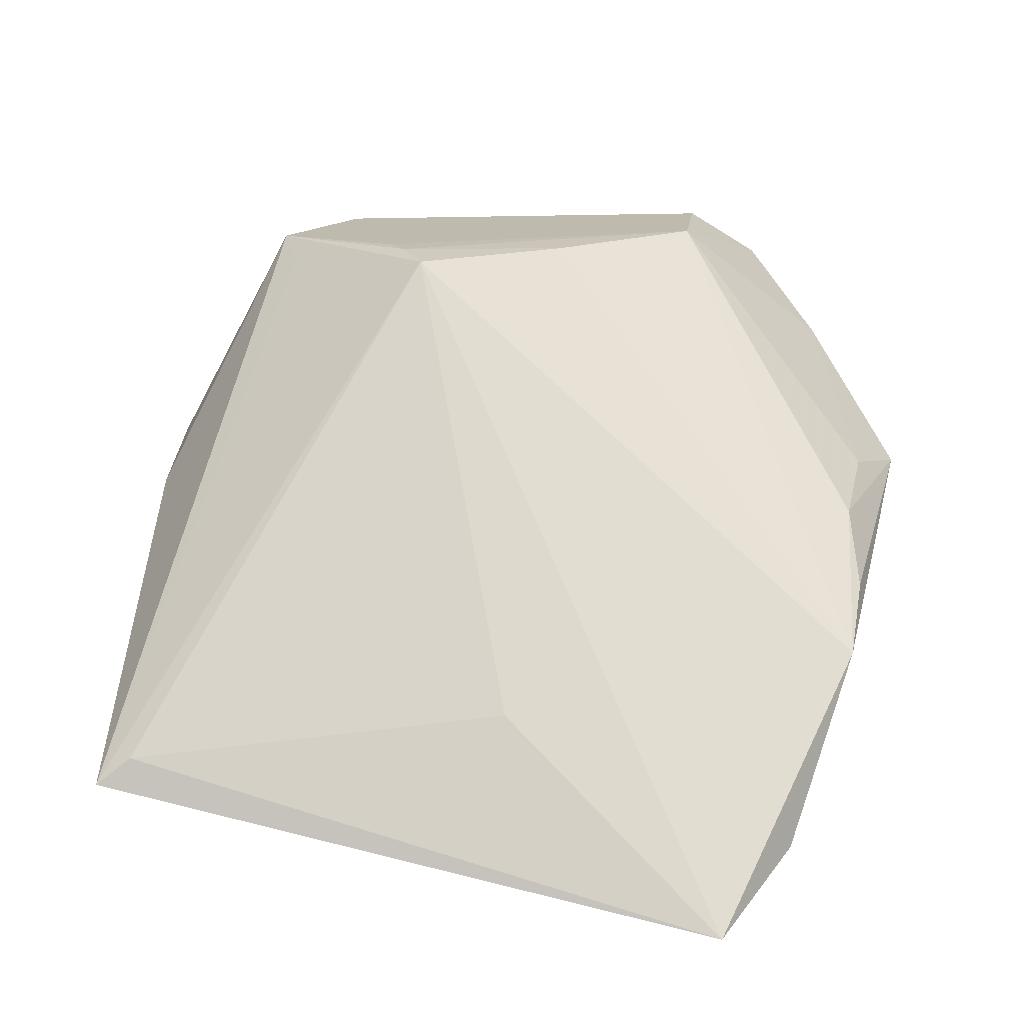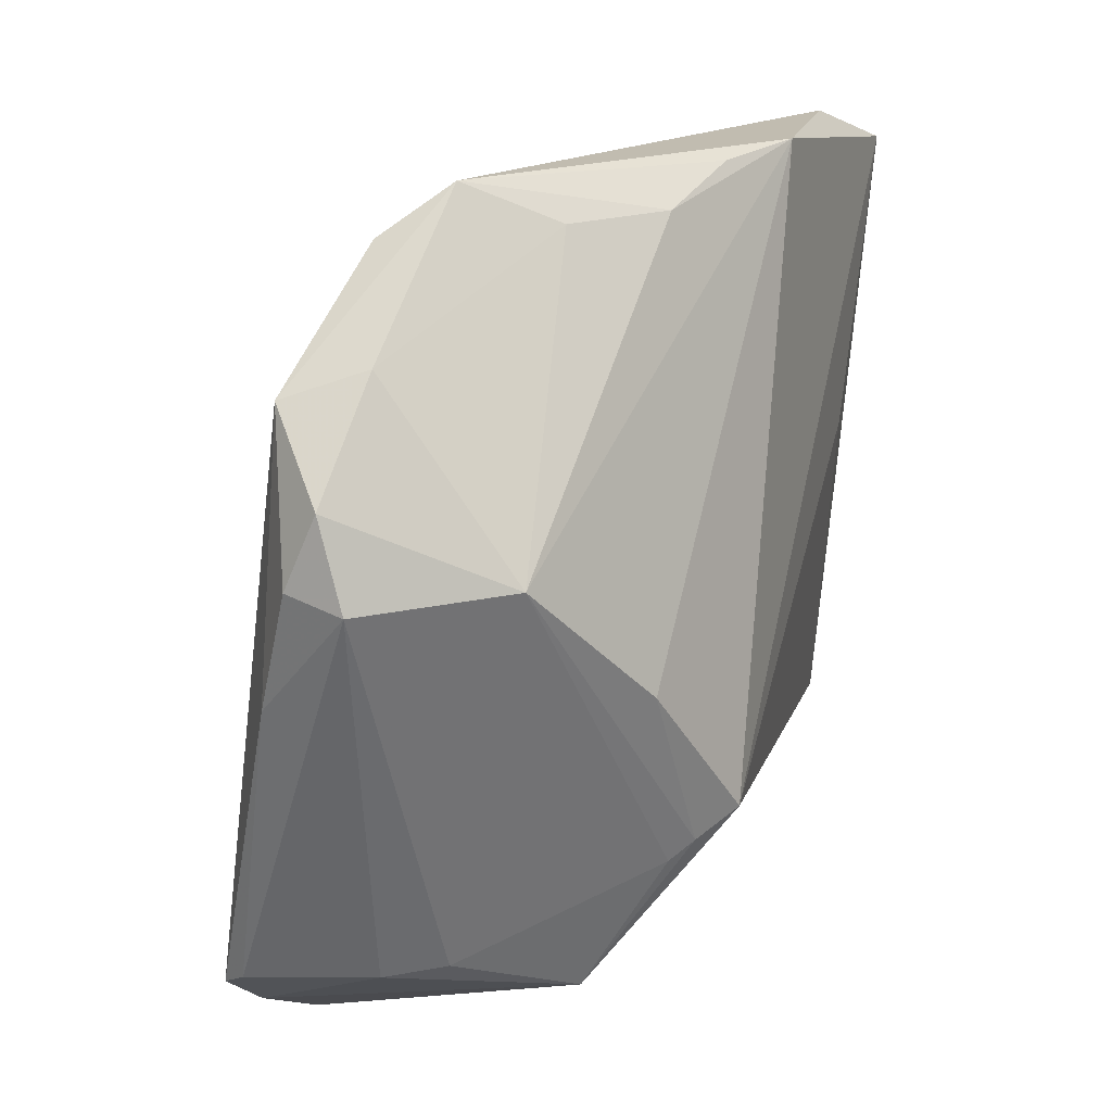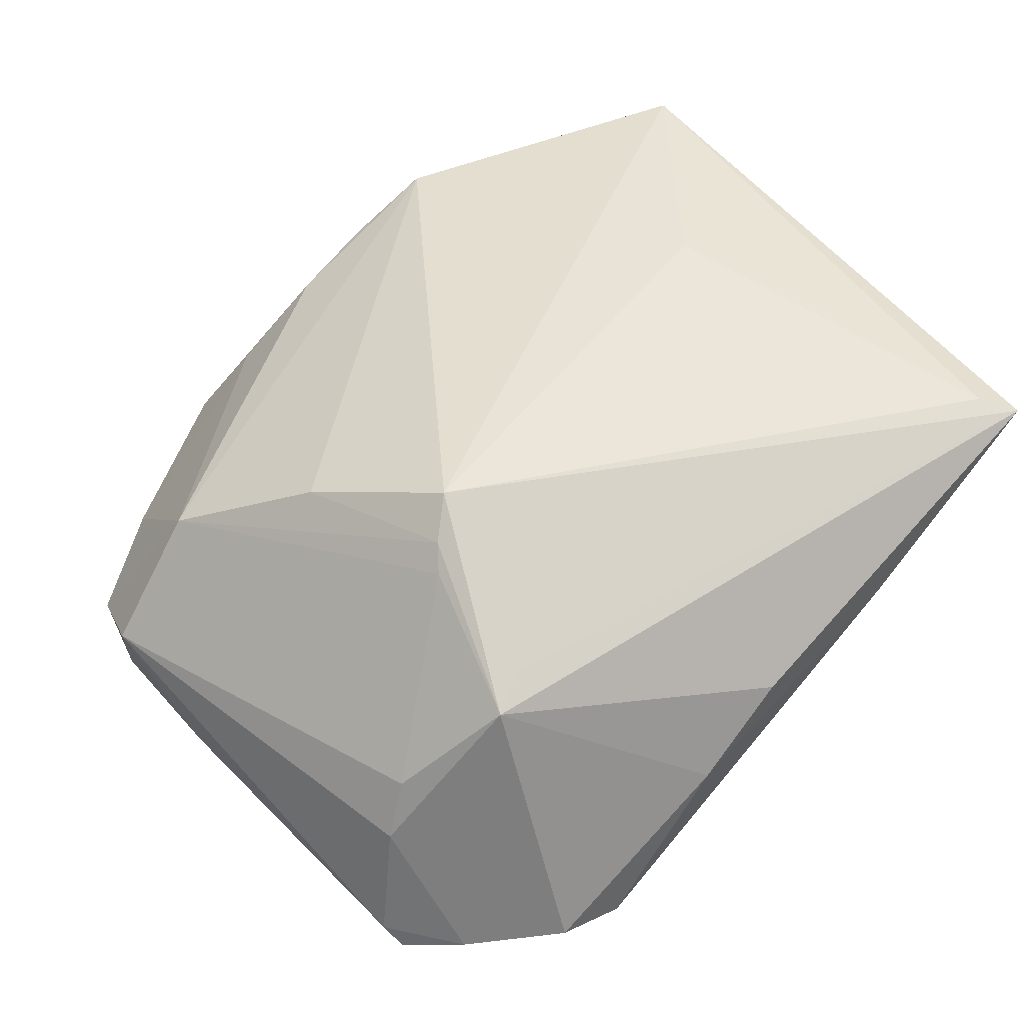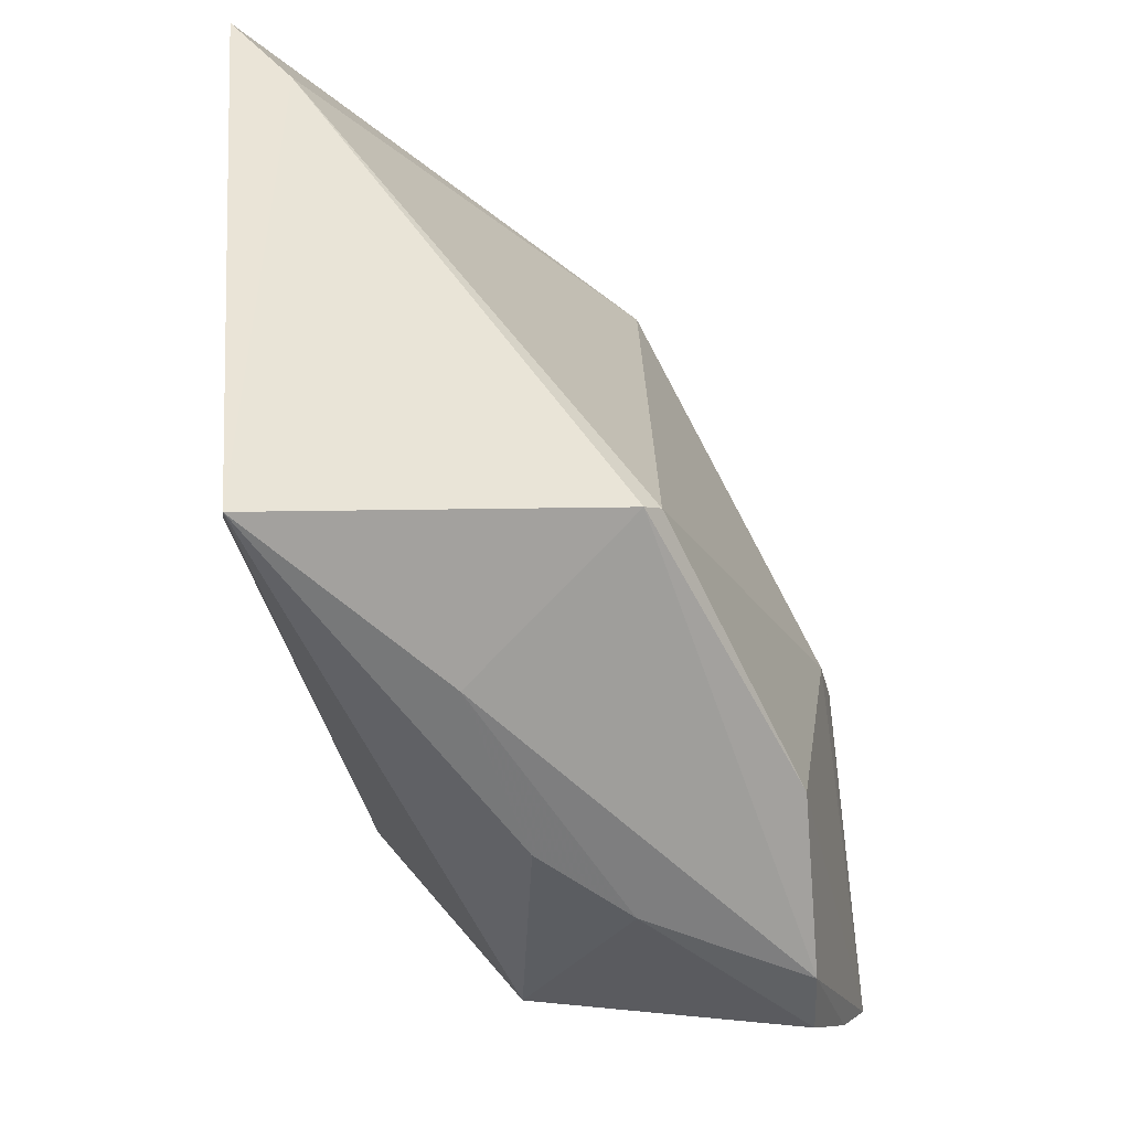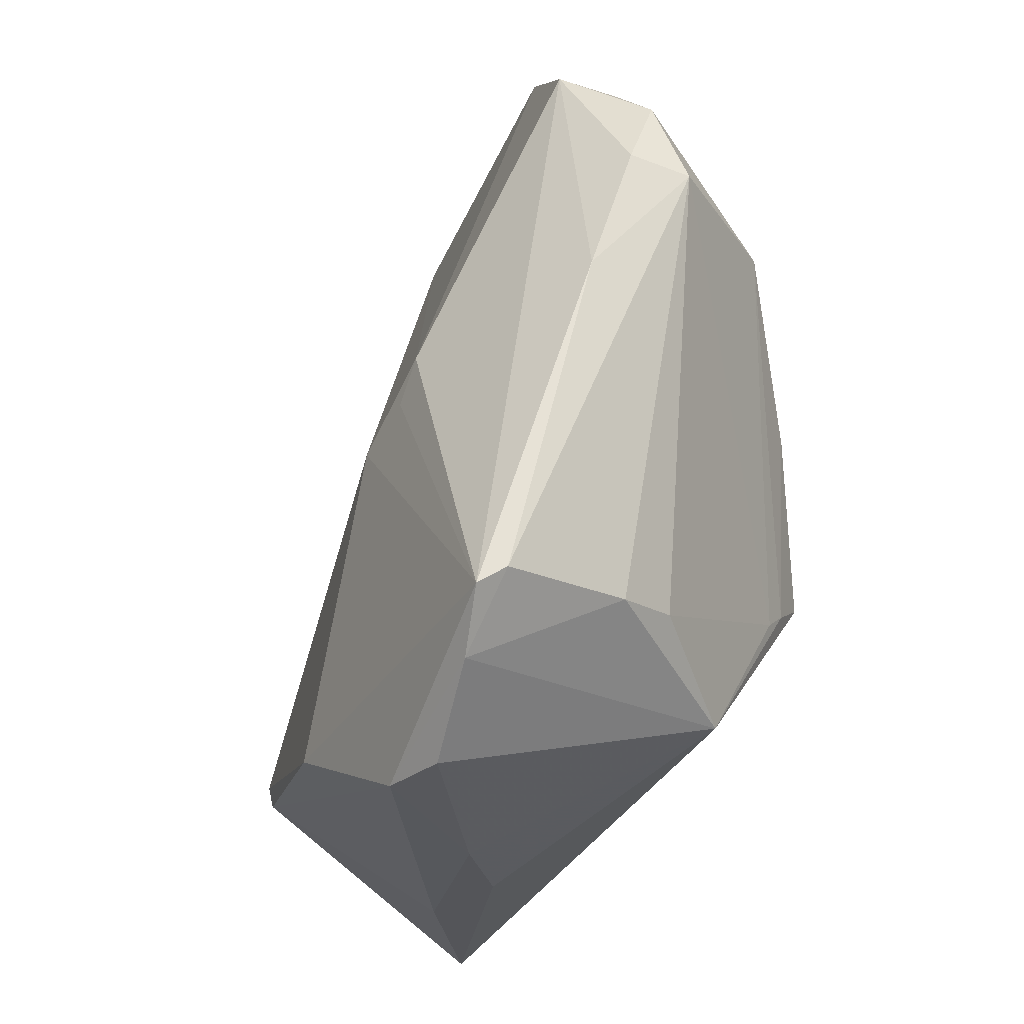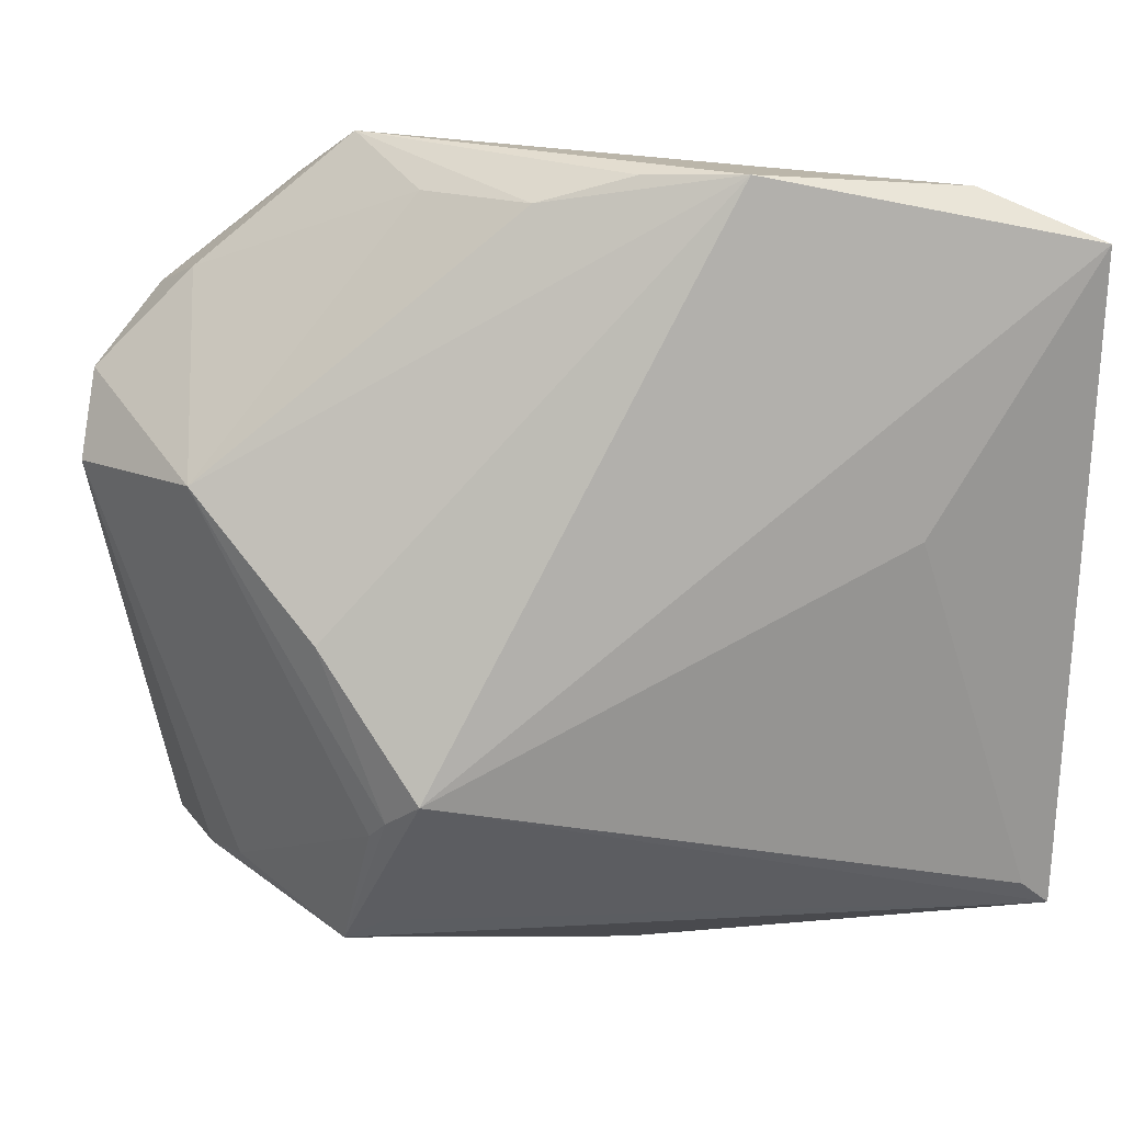
<metadata>
{"format":"obj","ext":"obj","renderer":"f3d","projection":"perspective","resolution":1024,"background":"white","views":[{"elev":72.0,"azim":104.5,"up":"+Z"},{"elev":22.2,"azim":-74.1,"up":"+Y"},{"elev":41.6,"azim":-33.5,"up":"+Z"},{"elev":-43.6,"azim":102.0,"up":"+Y"},{"elev":-30.7,"azim":-118.0,"up":"+Y"},{"elev":16.9,"azim":-13.0,"up":"+Y"}]}
</metadata>
<code>
v -0.03405 -0.02963 -0.001013
v 0.04684 0.02547 0.01728
v 0.0443 -0.03198 0.01967
v 0.01306 0.04251 0.02096
v -0.04601 0.02103 -0.008408
v -0.03862 0.01258 0.008238
v 0.03565 0.0405 0.01963
v -0.02416 -0.001271 -0.02385
v -0.02211 -0.01888 0.02039
v -0.02804 -0.001306 0.01771
v -0.04672 0.01352 -0.01146
v -0.004236 0.03888 -0.006089
v -0.0199 0.04437 -0.00374
v 0.003408 0.03218 -0.008775
v 0.04787 -0.035 0.01832
v 0.04787 0.03523 0.02413
v -0.03704 -0.03332 -0.02334
v -0.02487 -0.03535 0.009639
v 0.03029 0.007021 0.02413
v -0.02101 -0.03285 0.01192
v -0.03639 -0.03064 -0.007311
v 0.007128 -0.04228 0.001496
v -0.005864 0.03931 0.01313
v -0.01472 -0.044 -0.02103
v -0.0246 0.03964 -0.01023
v -0.01344 -0.006959 -0.02413
v 0.002044 -0.03516 -0.02304
v -0.01346 0.0406 -0.007417
v 0.004179 0.0348 -0.005498
v -0.02334 -0.02093 0.01802
v -0.03595 0.03112 -0.006543
v -0.04452 0.0006246 -0.01494
v -0.02223 -0.04437 -0.01971
v -0.03841 -0.03164 -0.02083
v -0.03848 0.02824 -0.01485
v 0.03275 -0.02636 -0.0139
v -0.04787 0.01225 -0.005458
v -0.01939 -0.01598 0.02413
v -0.02101 -0.005089 -0.02399
v -0.01514 0.03974 0.005327
v 0.02584 -0.03834 0.003662
v 0.003617 0.04212 0.01625
v -0.002427 -0.04357 -0.006214
v -0.03176 -0.03817 -0.02173
v 0.03094 -0.02504 -0.01519
f 16 38 19
f 16 14 7
f 2 14 16
f 2 16 15
f 15 36 2
f 15 16 3
f 16 19 3
f 3 38 15
f 3 19 38
f 15 38 20
f 20 18 15
f 38 18 20
f 17 35 8
f 13 7 12
f 4 7 13
f 4 38 16
f 16 7 4
f 31 35 5
f 13 35 31
f 14 8 25
f 8 35 25
f 25 35 13
f 14 2 45
f 45 2 36
f 45 36 27
f 41 36 15
f 15 18 22
f 18 43 22
f 22 41 15
f 43 41 22
f 33 43 18
f 11 37 5
f 5 35 11
f 29 7 14
f 14 12 29
f 29 12 7
f 37 30 6
f 5 37 6
f 6 31 5
f 13 12 28
f 28 25 13
f 28 12 14
f 14 25 28
f 26 45 27
f 27 17 26
f 26 8 14
f 14 45 26
f 9 18 38
f 9 30 18
f 9 6 30
f 18 30 1
f 1 30 37
f 1 21 18
f 37 21 1
f 24 17 27
f 43 33 24
f 24 41 43
f 27 36 24
f 36 41 24
f 34 21 37
f 17 24 44
f 44 24 33
f 44 34 17
f 21 34 44
f 44 33 18
f 18 21 44
f 38 4 10
f 4 6 10
f 10 9 38
f 6 9 10
f 23 6 4
f 39 17 8
f 8 26 39
f 39 26 17
f 17 34 32
f 35 17 32
f 32 11 35
f 37 11 32
f 32 34 37
f 42 4 13
f 13 23 42
f 42 23 4
f 40 23 13
f 6 23 40
f 13 31 40
f 31 6 40

</code>
